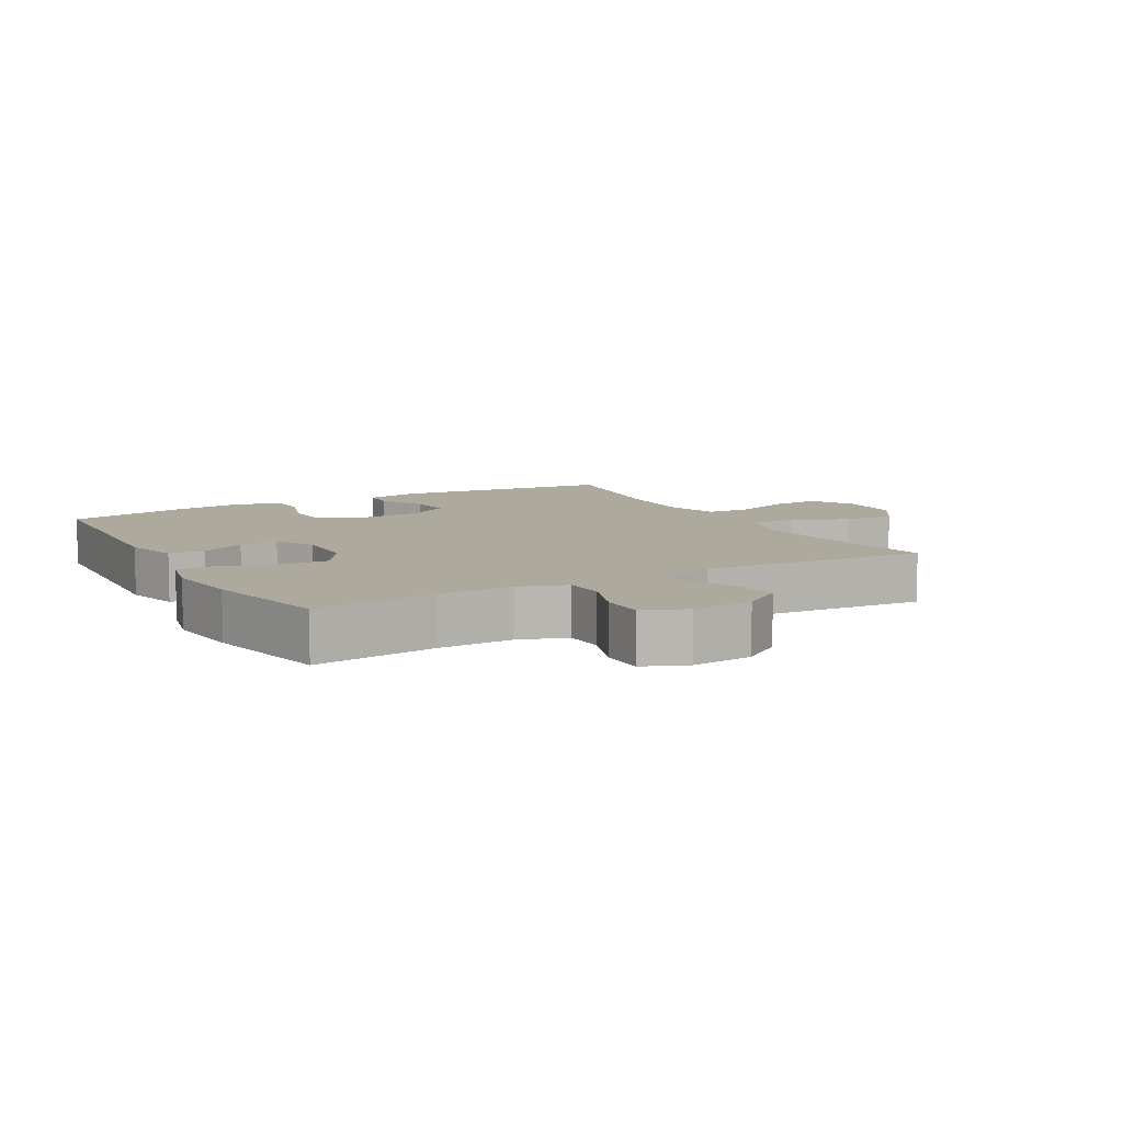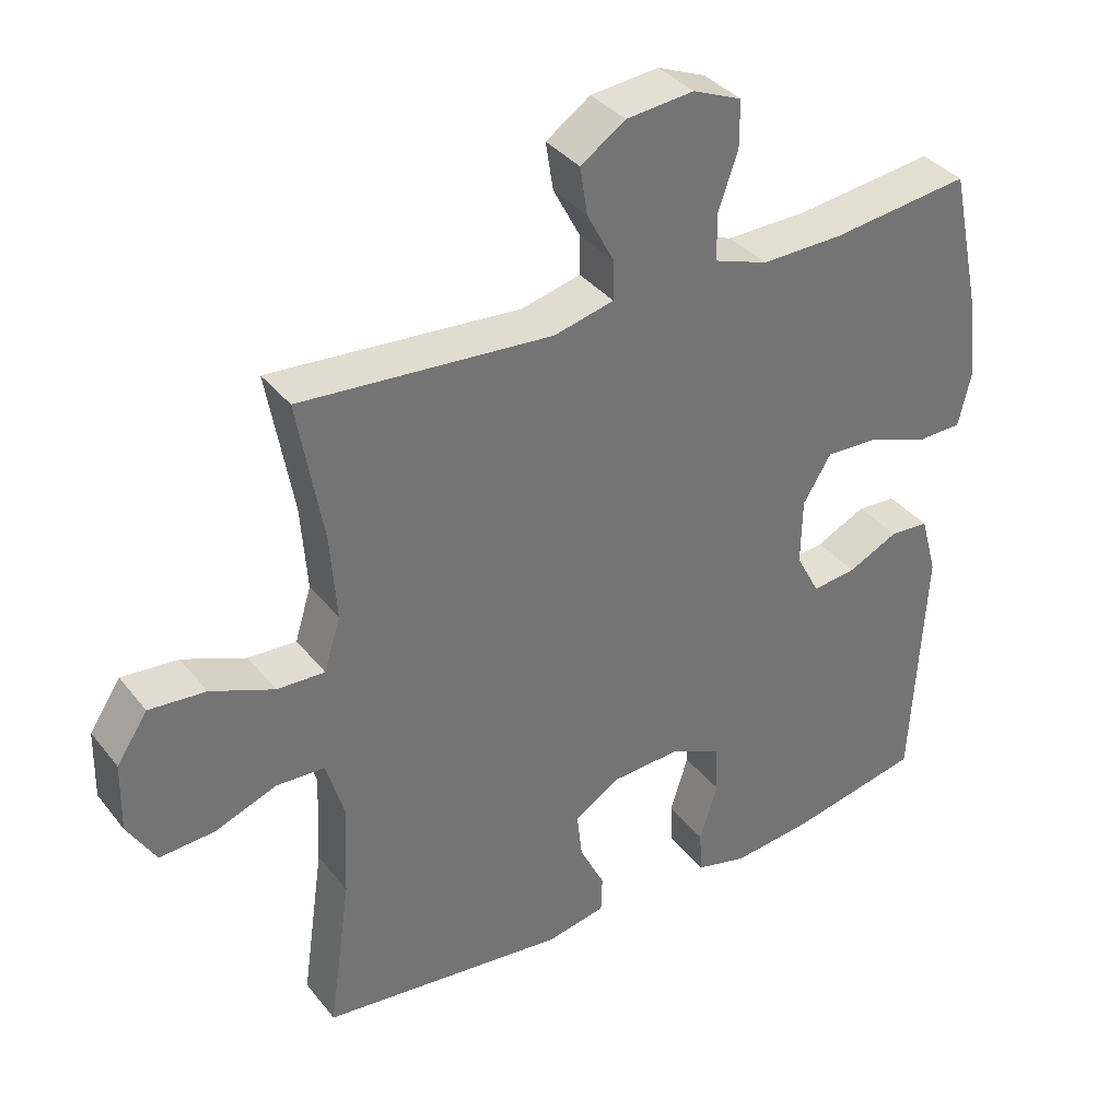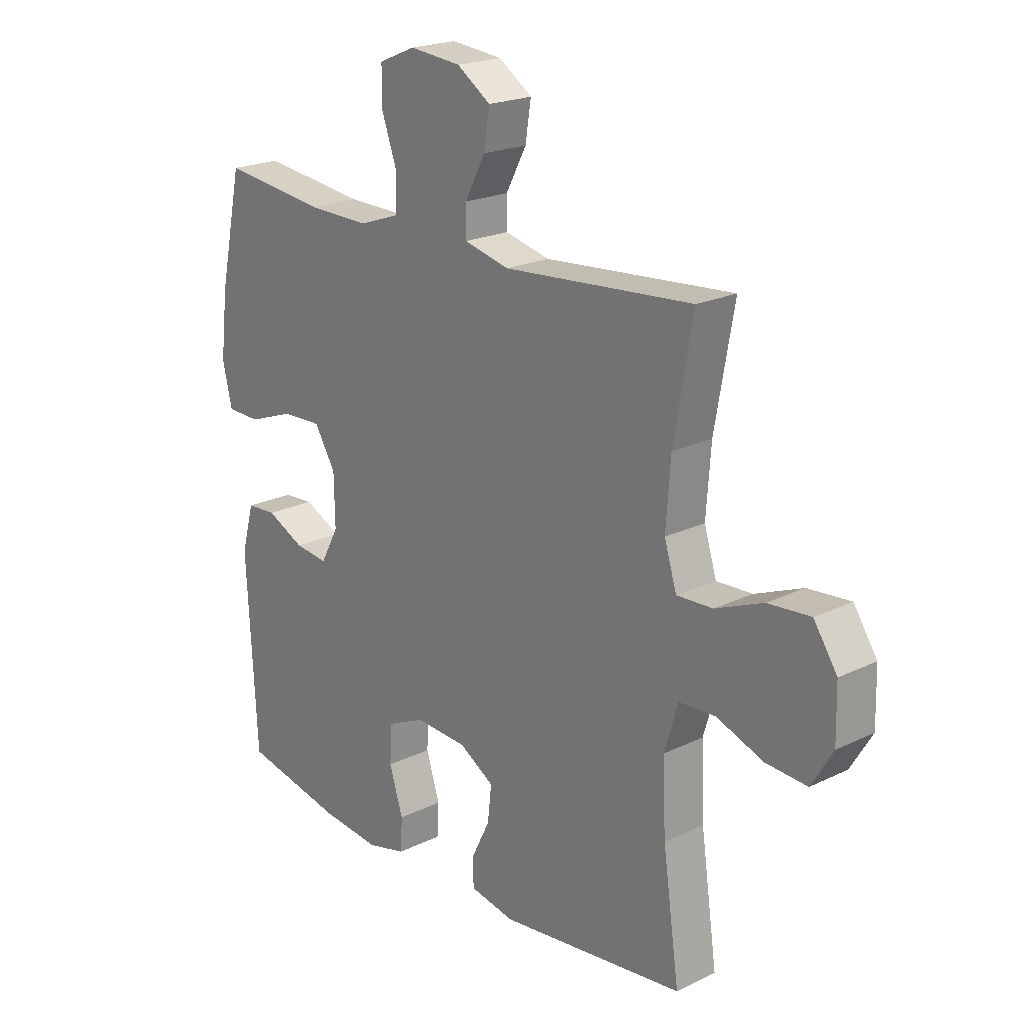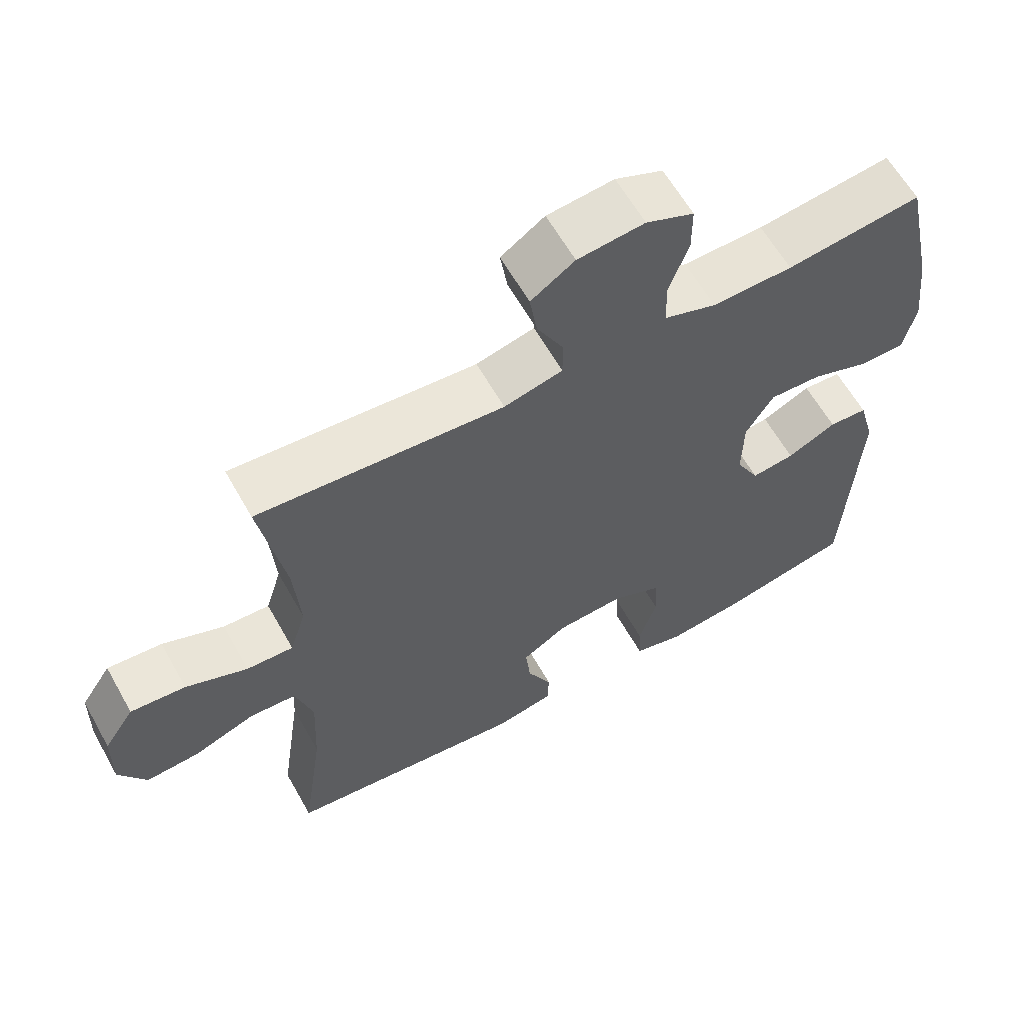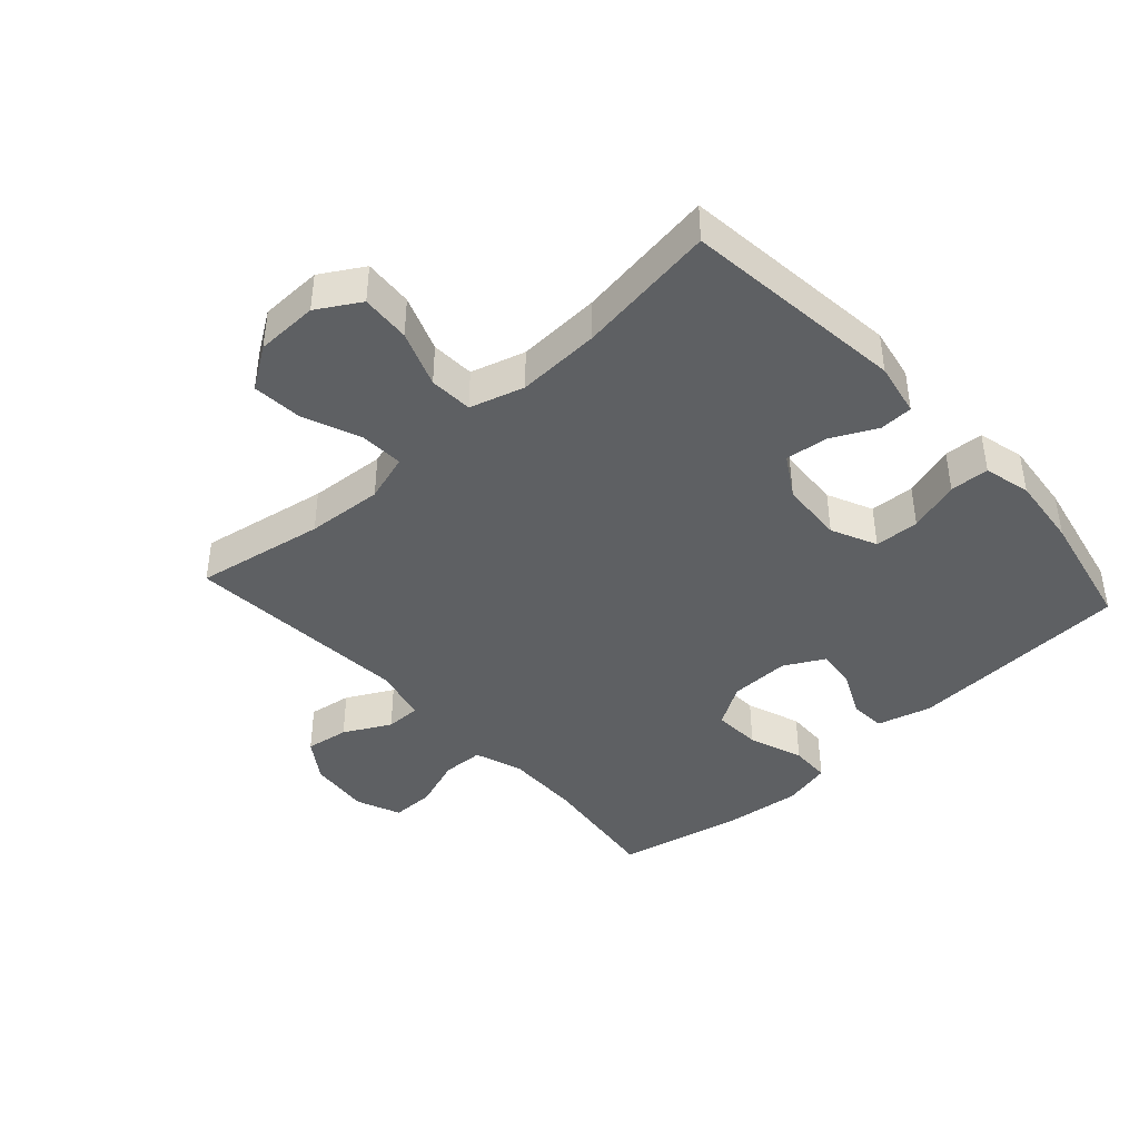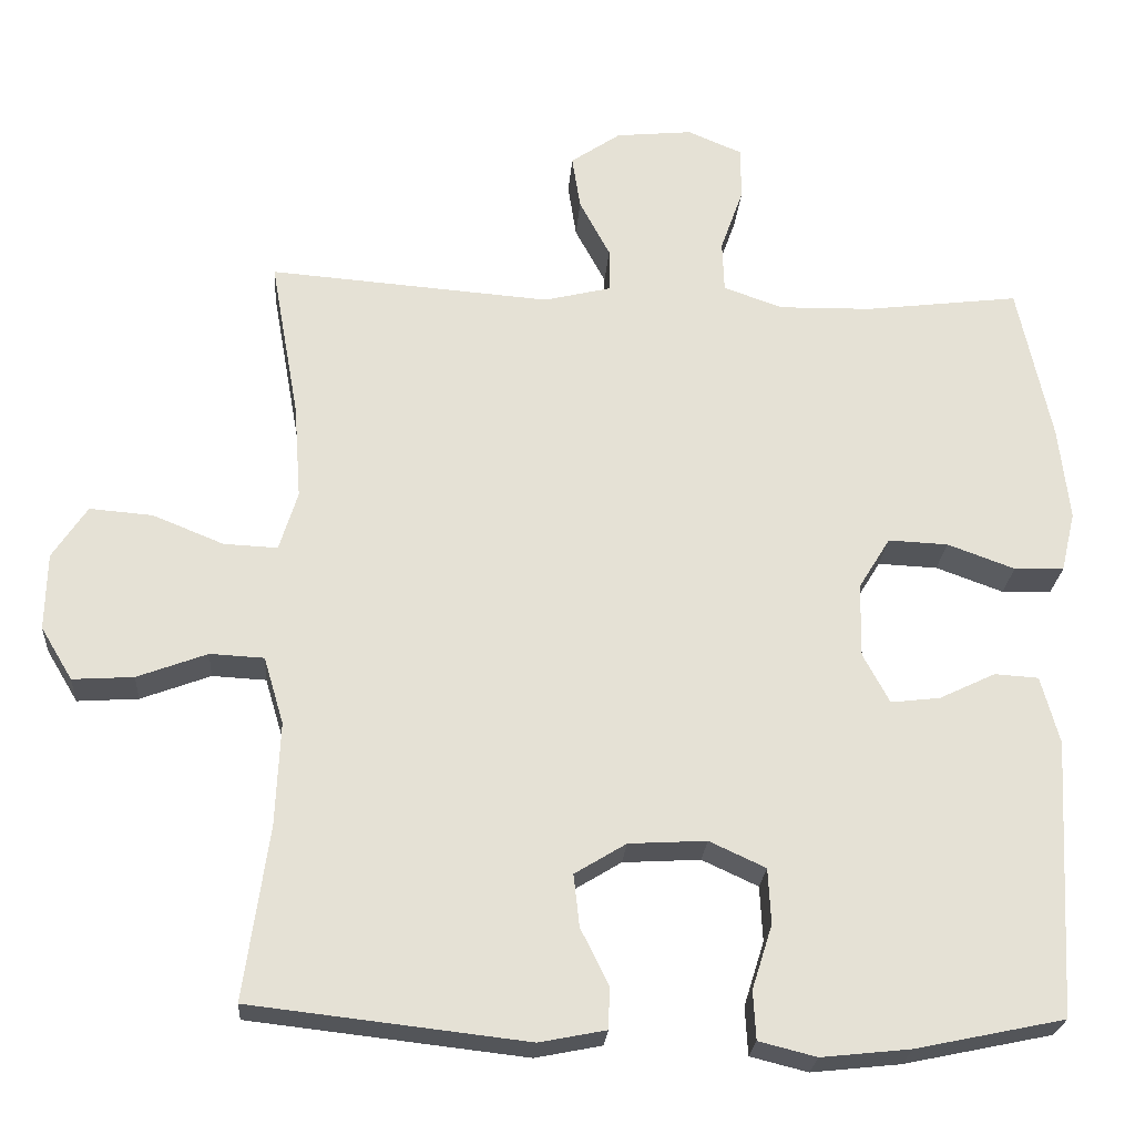
<metadata>
{"format":"obj","ext":"obj","renderer":"f3d","projection":"perspective","resolution":1024,"background":"white","views":[{"elev":8.8,"azim":-29.3,"up":"+Y"},{"elev":36.2,"azim":146.9,"up":"+Z"},{"elev":20.9,"azim":48.9,"up":"+Z"},{"elev":61.5,"azim":150.7,"up":"+Z"},{"elev":-42.3,"azim":132.3,"up":"+Y"},{"elev":-24.1,"azim":175.9,"up":"+Z"}]}
</metadata>
<code>
o path3496
v 0.1098 0.0375 0.4428
v 0.02333 0.0375 0.464
v 0.02333 0.0375 0.5201
v 0.06274 0.0375 0.5944
v 0.07348 0.0375 0.6636
v 0.009197 0.0375 0.7075
v -0.08936 0.0375 0.7174
v -0.1597 0.0375 0.6879
v -0.1599 0.0375 0.6195
v -0.1307 0.0375 0.5369
v -0.1332 0.0375 0.471
v -0.21 0.0375 0.4443
v -0.329 0.0375 0.4464
v -0.5286 0.0375 0.471
v -0.5721 0.0375 0.2677
v -0.5861 0.0375 0.1465
v -0.5677 0.0375 0.06867
v -0.5035 0.0375 0.06709
v -0.4166 0.0375 0.09891
v -0.3395 0.0375 0.1023
v -0.2988 0.0375 0.03583
v -0.2971 0.0375 -0.05991
v -0.3313 0.0375 -0.124
v -0.395 0.0375 -0.1164
v -0.4673 0.0375 -0.08171
v -0.5241 0.0375 -0.08535
v -0.548 0.0375 -0.1725
v -0.5286 0.0375 -0.5309
v -0.3366 0.0375 -0.5712
v -0.2219 0.0375 -0.5835
v -0.1475 0.0375 -0.5647
v -0.1441 0.0375 -0.5022
v -0.1702 0.0375 -0.4191
v -0.1666 0.0375 -0.3478
v -0.09403 0.0375 -0.3143
v 0.006229 0.0375 -0.3201
v 0.07269 0.0375 -0.3607
v 0.06524 0.0375 -0.4281
v 0.0291 0.0375 -0.5009
v 0.03088 0.0375 -0.5547
v 0.1165 0.0375 -0.5717
v 0.4731 0.0375 -0.5309
v 0.4413 0.0375 -0.3071
v 0.4354 0.0375 -0.1734
v 0.4612 0.0375 -0.08658
v 0.5308 0.0375 -0.08299
v 0.6211 0.0375 -0.1169
v 0.6999 0.0375 -0.1221
v 0.7407 0.0375 -0.054
v 0.7385 0.0375 0.04553
v 0.6937 0.0375 0.113
v 0.612 0.0375 0.1063
v 0.5205 0.0375 0.0689
v 0.4513 0.0375 0.06587
v 0.4276 0.0375 0.1423
v 0.4365 0.0375 0.2645
v 0.4731 0.0375 0.471
v 0.1098 -0.0375 0.4428
v 0.02333 -0.0375 0.464
v 0.02333 -0.0375 0.5201
v 0.06274 -0.0375 0.5944
v 0.07348 -0.0375 0.6636
v 0.009197 -0.0375 0.7075
v -0.08936 -0.0375 0.7174
v -0.1597 -0.0375 0.6879
v -0.1599 -0.0375 0.6195
v -0.1307 -0.0375 0.5369
v -0.1332 -0.0375 0.471
v -0.21 -0.0375 0.4443
v -0.329 -0.0375 0.4464
v -0.5286 -0.0375 0.471
v -0.5721 -0.0375 0.2677
v -0.5861 -0.0375 0.1465
v -0.5677 -0.0375 0.06867
v -0.5035 -0.0375 0.06709
v -0.4166 -0.0375 0.09891
v -0.3395 -0.0375 0.1023
v -0.2988 -0.0375 0.03583
v -0.2971 -0.0375 -0.05991
v -0.3313 -0.0375 -0.124
v -0.395 -0.0375 -0.1164
v -0.4673 -0.0375 -0.08171
v -0.5241 -0.0375 -0.08535
v -0.548 -0.0375 -0.1725
v -0.5286 -0.0375 -0.5309
v -0.3366 -0.0375 -0.5712
v -0.2219 -0.0375 -0.5835
v -0.1475 -0.0375 -0.5647
v -0.1441 -0.0375 -0.5022
v -0.1702 -0.0375 -0.4191
v -0.1666 -0.0375 -0.3478
v -0.09403 -0.0375 -0.3143
v 0.006229 -0.0375 -0.3201
v 0.07269 -0.0375 -0.3607
v 0.06524 -0.0375 -0.4281
v 0.0291 -0.0375 -0.5009
v 0.03088 -0.0375 -0.5547
v 0.1165 -0.0375 -0.5717
v 0.4731 -0.0375 -0.5309
v 0.4413 -0.0375 -0.3071
v 0.4354 -0.0375 -0.1734
v 0.4612 -0.0375 -0.08658
v 0.5308 -0.0375 -0.08299
v 0.6211 -0.0375 -0.1169
v 0.6999 -0.0375 -0.1221
v 0.7407 -0.0375 -0.054
v 0.7385 -0.0375 0.04553
v 0.6937 -0.0375 0.113
v 0.612 -0.0375 0.1063
v 0.5205 -0.0375 0.0689
v 0.4513 -0.0375 0.06587
v 0.4276 -0.0375 0.1423
v 0.4365 -0.0375 0.2645
v 0.4731 -0.0375 0.471
v -0.5721 0.0375 0.2677
v -0.5861 0.0375 0.1465
v -0.5677 0.0375 0.06867
v -0.5677 0.0375 0.06867
v -0.5035 0.0375 0.06709
v -0.5286 0.0375 0.471
v -0.5286 0.0375 0.471
v -0.5241 0.0375 -0.08535
v -0.5241 0.0375 -0.08535
v -0.548 0.0375 -0.1725
v -0.5286 0.0375 -0.5309
v -0.5286 0.0375 -0.5309
v -0.4673 0.0375 -0.08171
v -0.4166 0.0375 0.09891
v -0.395 0.0375 -0.1164
v -0.3366 0.0375 -0.5712
v -0.329 0.0375 0.4464
v -0.3395 0.0375 0.1023
v -0.3395 0.0375 0.1023
v -0.3313 0.0375 -0.124
v -0.3313 0.0375 -0.124
v -0.2988 0.0375 0.03583
v -0.2219 0.0375 -0.5835
v -0.2971 0.0375 -0.05991
v -0.21 0.0375 0.4443
v -0.1475 0.0375 -0.5647
v -0.1475 0.0375 -0.5647
v -0.1332 0.0375 0.471
v -0.1332 0.0375 0.471
v -0.1702 0.0375 -0.4191
v -0.1666 0.0375 -0.3478
v -0.1666 0.0375 -0.3478
v -0.1441 0.0375 -0.5022
v -0.09403 0.0375 -0.3143
v -0.1597 0.0375 0.6879
v -0.1597 0.0375 0.6879
v -0.1599 0.0375 0.6195
v -0.1307 0.0375 0.5369
v -0.08936 0.0375 0.7174
v 0.006229 0.0375 -0.3201
v 0.009197 0.0375 0.7075
v 0.07269 0.0375 -0.3607
v 0.07269 0.0375 -0.3607
v 0.07348 0.0375 0.6636
v 0.07348 0.0375 0.6636
v 0.02333 0.0375 0.464
v 0.02333 0.0375 0.464
v 0.02333 0.0375 0.5201
v 0.06274 0.0375 0.5944
v 0.1098 0.0375 0.4428
v 0.06524 0.0375 -0.4281
v 0.0291 0.0375 -0.5009
v 0.03088 0.0375 -0.5547
v 0.03088 0.0375 -0.5547
v 0.1165 0.0375 -0.5717
v 0.4276 0.0375 0.1423
v 0.4365 0.0375 0.2645
v 0.4513 0.0375 0.06587
v 0.4513 0.0375 0.06587
v 0.4354 0.0375 -0.1734
v 0.4612 0.0375 -0.08658
v 0.4612 0.0375 -0.08658
v 0.4413 0.0375 -0.3071
v 0.4731 0.0375 0.471
v 0.4731 0.0375 0.471
v 0.4731 0.0375 -0.5309
v 0.4731 0.0375 -0.5309
v 0.5205 0.0375 0.0689
v 0.5308 0.0375 -0.08299
v 0.612 0.0375 0.1063
v 0.6211 0.0375 -0.1169
v 0.6937 0.0375 0.113
v 0.6937 0.0375 0.113
v 0.6999 0.0375 -0.1221
v 0.6999 0.0375 -0.1221
v 0.7385 0.0375 0.04553
v 0.7407 0.0375 -0.054
v -0.5721 -0.0375 0.2677
v -0.5861 -0.0375 0.1465
v -0.5677 -0.0375 0.06867
v -0.5677 -0.0375 0.06867
v -0.5035 -0.0375 0.06709
v -0.5286 -0.0375 0.471
v -0.5286 -0.0375 0.471
v -0.5241 -0.0375 -0.08535
v -0.5241 -0.0375 -0.08535
v -0.548 -0.0375 -0.1725
v -0.5286 -0.0375 -0.5309
v -0.5286 -0.0375 -0.5309
v -0.4673 -0.0375 -0.08171
v -0.4166 -0.0375 0.09891
v -0.395 -0.0375 -0.1164
v -0.3366 -0.0375 -0.5712
v -0.329 -0.0375 0.4464
v -0.3395 -0.0375 0.1023
v -0.3395 -0.0375 0.1023
v -0.3313 -0.0375 -0.124
v -0.3313 -0.0375 -0.124
v -0.2988 -0.0375 0.03583
v -0.2219 -0.0375 -0.5835
v -0.2971 -0.0375 -0.05991
v -0.21 -0.0375 0.4443
v -0.1475 -0.0375 -0.5647
v -0.1475 -0.0375 -0.5647
v -0.1332 -0.0375 0.471
v -0.1332 -0.0375 0.471
v -0.1702 -0.0375 -0.4191
v -0.1666 -0.0375 -0.3478
v -0.1666 -0.0375 -0.3478
v -0.1441 -0.0375 -0.5022
v -0.09403 -0.0375 -0.3143
v -0.1597 -0.0375 0.6879
v -0.1597 -0.0375 0.6879
v -0.1599 -0.0375 0.6195
v -0.1307 -0.0375 0.5369
v -0.08936 -0.0375 0.7174
v 0.006229 -0.0375 -0.3201
v 0.009197 -0.0375 0.7075
v 0.07269 -0.0375 -0.3607
v 0.07269 -0.0375 -0.3607
v 0.07348 -0.0375 0.6636
v 0.07348 -0.0375 0.6636
v 0.02333 -0.0375 0.464
v 0.02333 -0.0375 0.464
v 0.02333 -0.0375 0.5201
v 0.06274 -0.0375 0.5944
v 0.1098 -0.0375 0.4428
v 0.06524 -0.0375 -0.4281
v 0.0291 -0.0375 -0.5009
v 0.03088 -0.0375 -0.5547
v 0.03088 -0.0375 -0.5547
v 0.1165 -0.0375 -0.5717
v 0.4276 -0.0375 0.1423
v 0.4365 -0.0375 0.2645
v 0.4513 -0.0375 0.06587
v 0.4513 -0.0375 0.06587
v 0.4354 -0.0375 -0.1734
v 0.4612 -0.0375 -0.08658
v 0.4612 -0.0375 -0.08658
v 0.4413 -0.0375 -0.3071
v 0.4731 -0.0375 0.471
v 0.4731 -0.0375 0.471
v 0.4731 -0.0375 -0.5309
v 0.4731 -0.0375 -0.5309
v 0.5205 -0.0375 0.0689
v 0.5308 -0.0375 -0.08299
v 0.612 -0.0375 0.1063
v 0.6211 -0.0375 -0.1169
v 0.6937 -0.0375 0.113
v 0.6937 -0.0375 0.113
v 0.6999 -0.0375 -0.1221
v 0.6999 -0.0375 -0.1221
v 0.7385 -0.0375 0.04553
v 0.7407 -0.0375 -0.054
f 213 247 241
f 192 208 197
f 260 259 252
f 205 193 196
f 205 209 208
f 241 248 255
f 262 261 260
f 222 211 206
f 232 240 235
f 222 225 211
f 265 268 262
f 254 246 257
f 237 239 219
f 268 267 262
f 219 239 229
f 206 204 201
f 213 216 209
f 246 254 242
f 196 193 194
f 209 216 208
f 214 221 207
f 251 233 254
f 243 246 242
f 232 229 240
f 242 254 233
f 261 262 267
f 231 247 213
f 225 231 215
f 229 232 228
f 228 232 230
f 222 206 202
f 240 229 239
f 202 206 201
f 207 222 202
f 259 260 261
f 215 231 213
f 249 247 231
f 228 230 226
f 222 207 221
f 192 205 208
f 231 251 252
f 224 214 217
f 213 219 216
f 244 246 243
f 211 225 215
f 241 247 248
f 193 205 192
f 213 237 219
f 213 241 237
f 249 252 259
f 233 251 231
f 231 252 249
f 263 261 267
f 221 214 224
f 201 204 199
f 15 16 73 72
f 16 118 195 73
f 17 18 75 74
f 121 15 72 198
f 123 27 84 200
f 27 126 203 84
f 25 26 83 82
f 18 19 76 75
f 24 25 82 81
f 28 29 86 85
f 13 14 71 70
f 19 133 210 76
f 135 24 81 212
f 20 21 78 77
f 29 30 87 86
f 22 23 80 79
f 12 13 70 69
f 21 22 79 78
f 30 141 218 87
f 143 12 69 220
f 33 146 223 90
f 32 33 90 89
f 31 32 89 88
f 34 35 92 91
f 150 9 66 227
f 9 10 67 66
f 7 8 65 64
f 10 11 68 67
f 35 36 93 92
f 6 7 64 63
f 36 157 234 93
f 159 6 63 236
f 161 3 60 238
f 4 5 62 61
f 3 4 61 60
f 1 2 59 58
f 38 39 96 95
f 39 168 245 96
f 40 41 98 97
f 37 38 95 94
f 55 56 113 112
f 173 55 112 250
f 44 176 253 101
f 43 44 101 100
f 179 1 58 256
f 181 43 100 258
f 41 42 99 98
f 53 54 111 110
f 56 57 114 113
f 45 46 103 102
f 52 53 110 109
f 46 47 104 103
f 187 52 109 264
f 47 189 266 104
f 50 51 108 107
f 49 50 107 106
f 48 49 106 105
f 136 164 170
f 115 120 131
f 183 175 182
f 128 119 116
f 128 131 132
f 164 178 171
f 185 183 184
f 145 129 134
f 155 158 163
f 145 134 148
f 188 185 191
f 177 180 169
f 160 142 162
f 191 185 190
f 142 152 162
f 129 124 127
f 136 132 139
f 169 165 177
f 119 117 116
f 132 131 139
f 137 130 144
f 174 177 156
f 166 165 169
f 155 163 152
f 165 156 177
f 184 190 185
f 154 136 170
f 148 138 154
f 152 151 155
f 151 153 155
f 145 125 129
f 163 162 152
f 125 124 129
f 130 125 145
f 182 184 183
f 138 136 154
f 172 154 170
f 151 149 153
f 145 144 130
f 115 131 128
f 154 175 174
f 147 140 137
f 136 139 142
f 167 166 169
f 134 138 148
f 164 171 170
f 116 115 128
f 136 142 160
f 136 160 164
f 172 182 175
f 156 154 174
f 154 172 175
f 186 190 184
f 144 147 137
f 124 122 127

</code>
